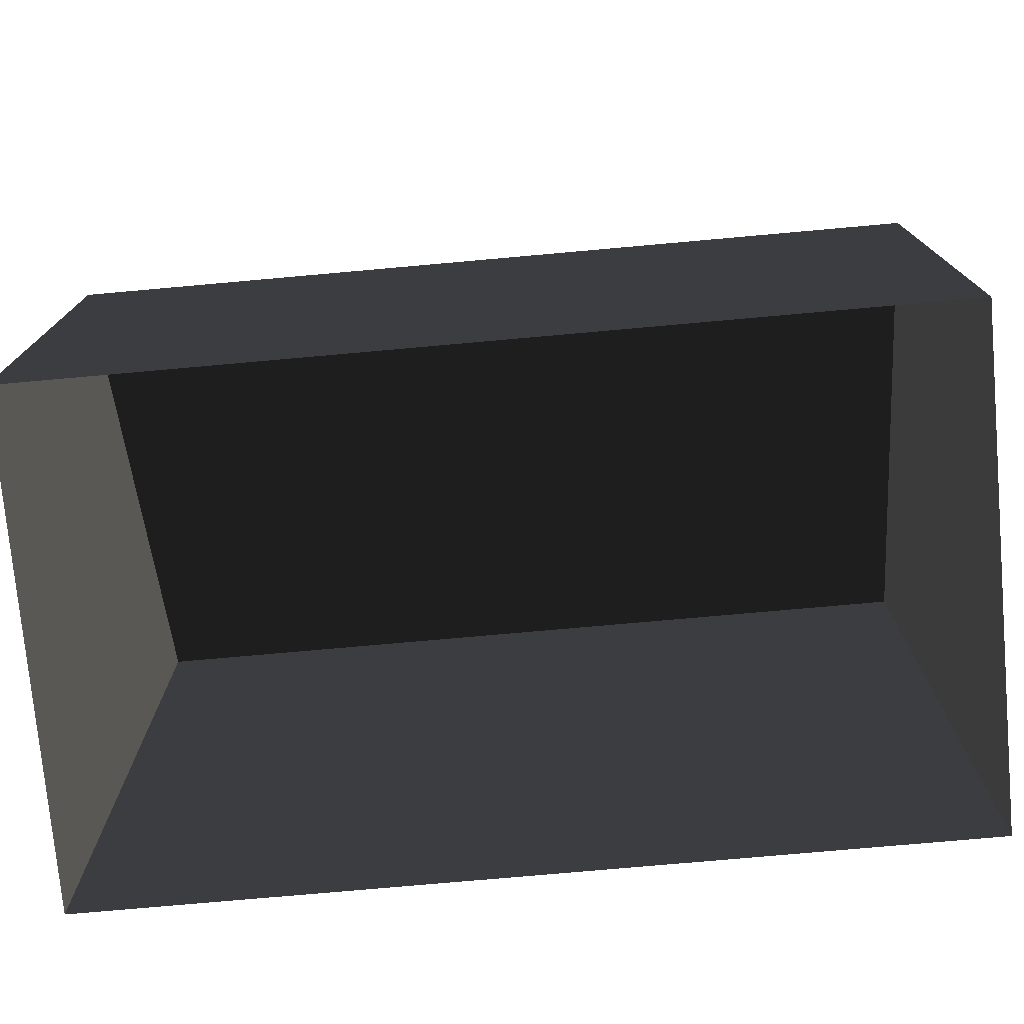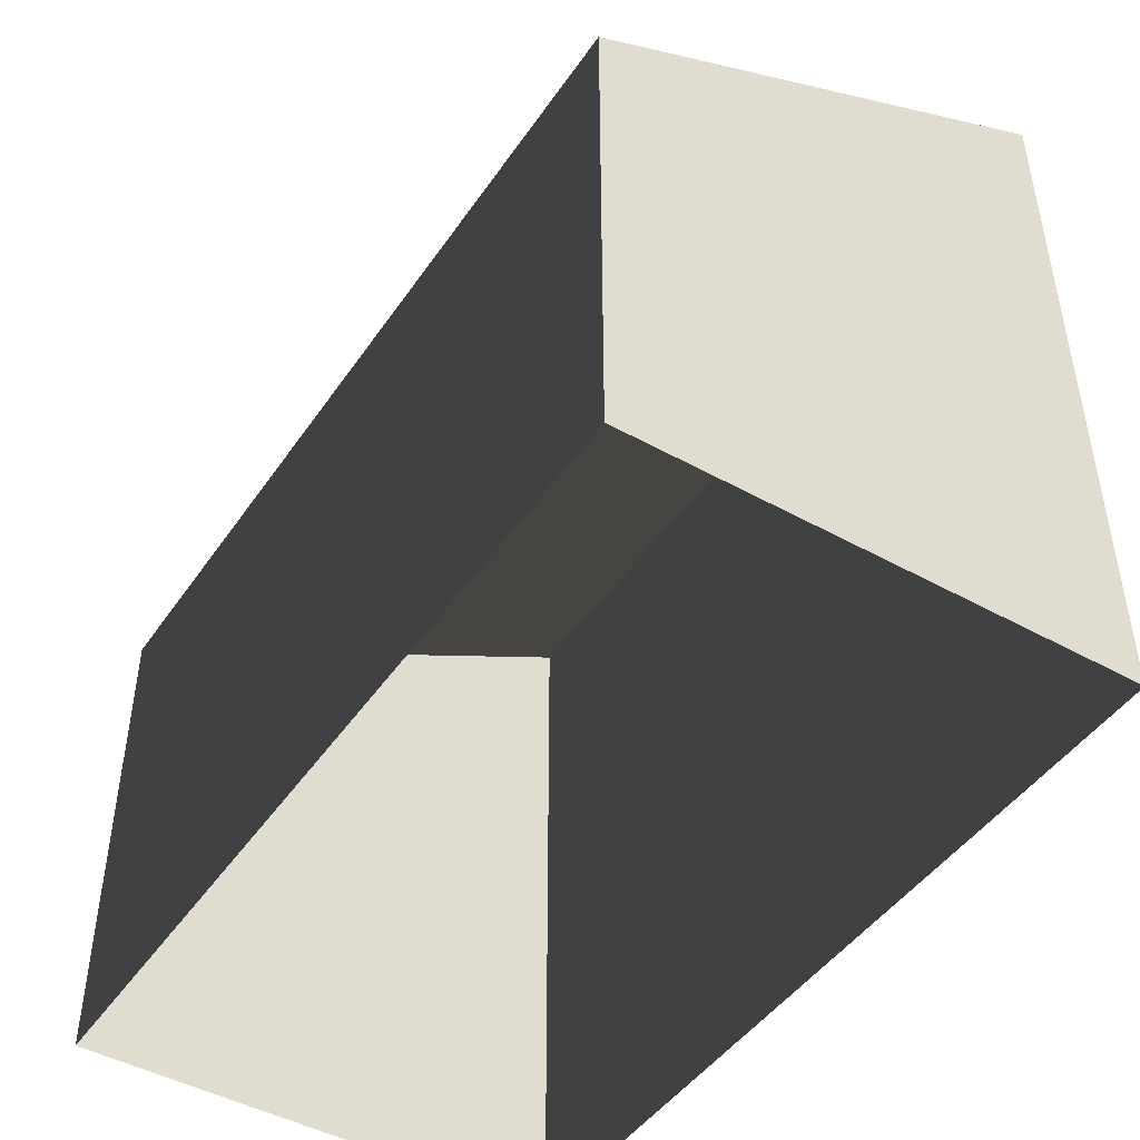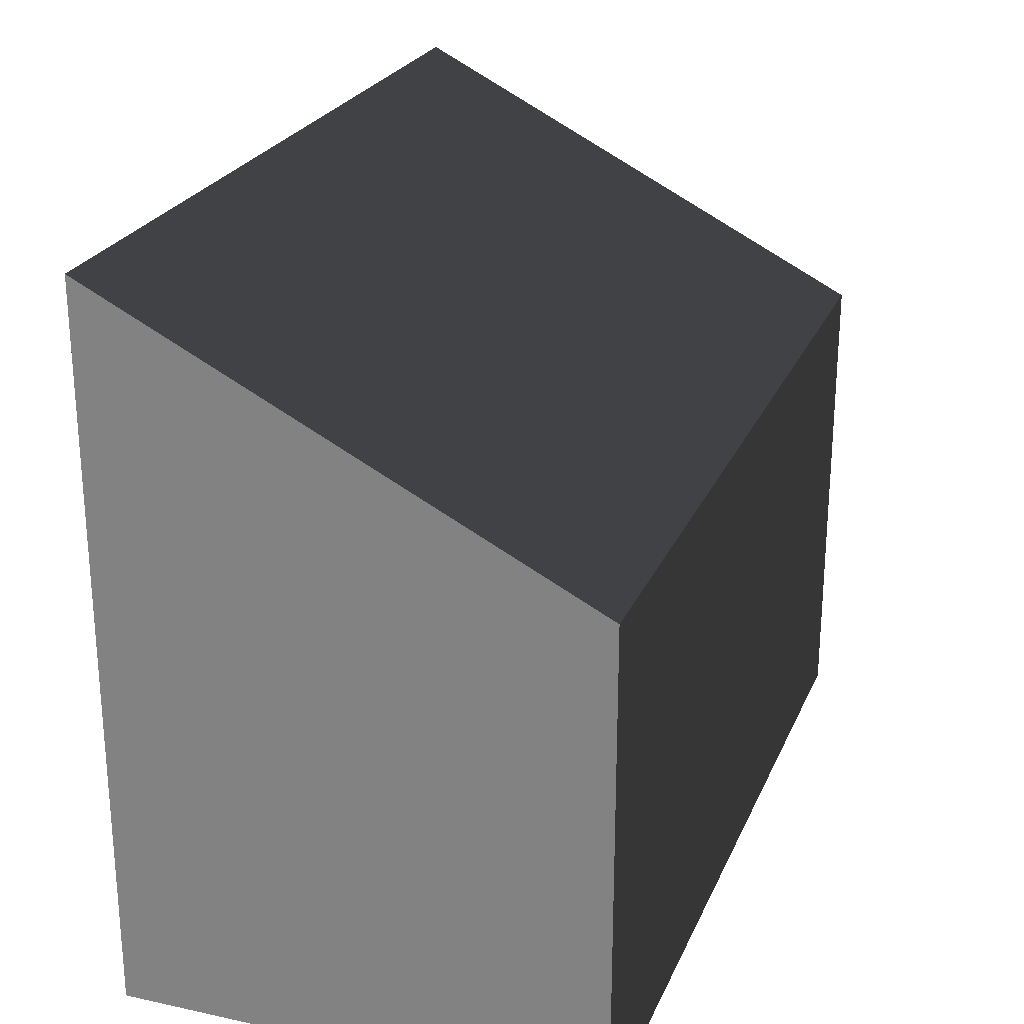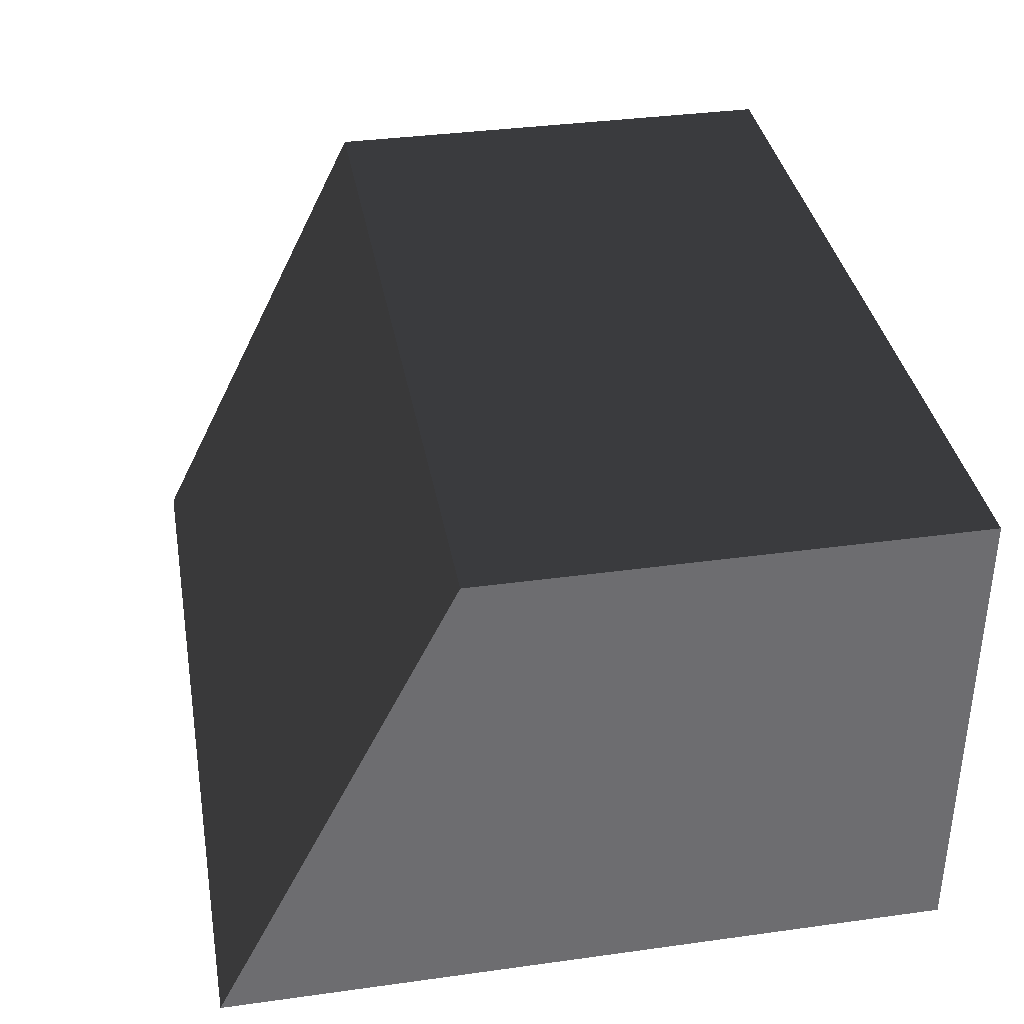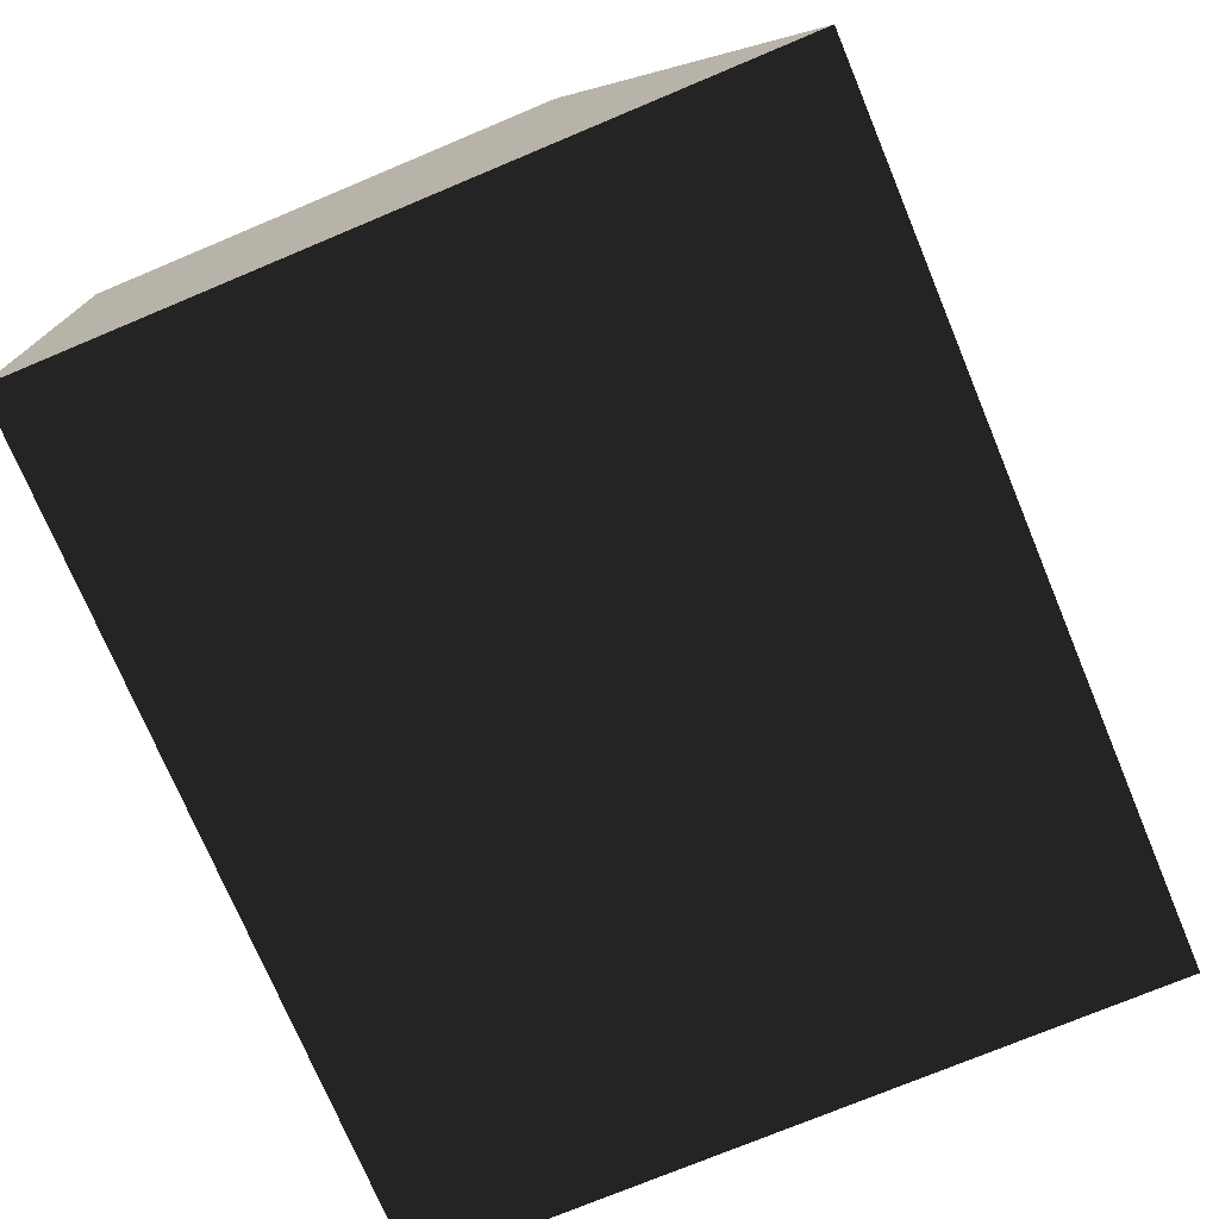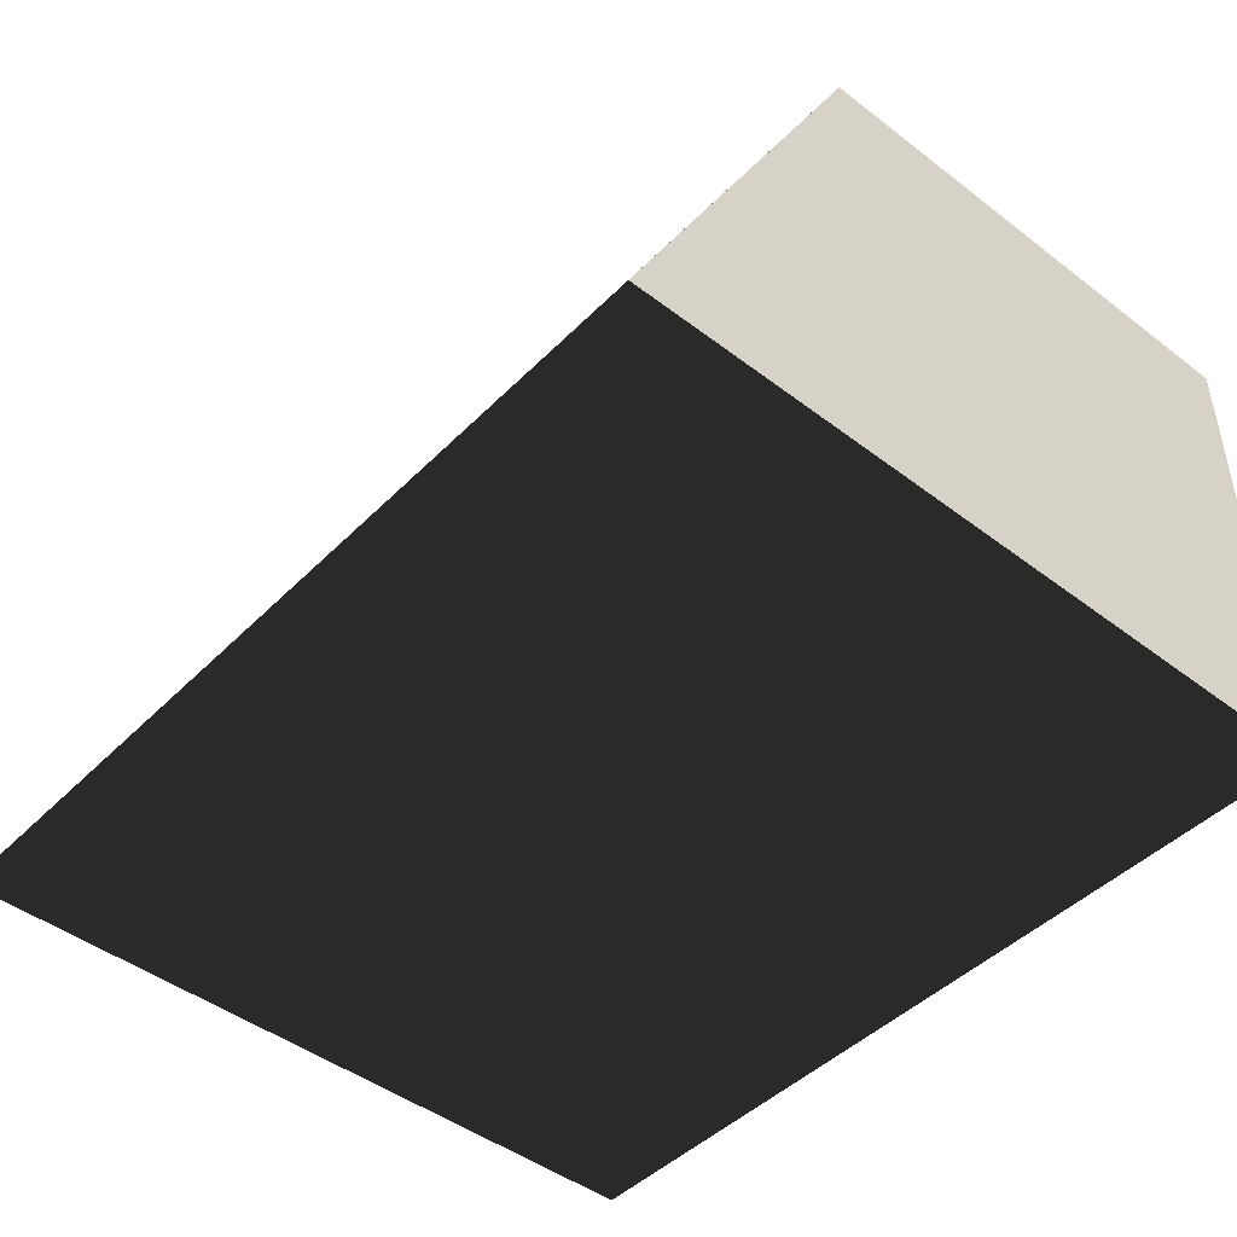
<metadata>
{"format":"obj","ext":"obj","renderer":"f3d","projection":"perspective","resolution":1024,"background":"white","views":[{"elev":-75.6,"azim":5.1,"up":"+Y"},{"elev":-46.2,"azim":57.5,"up":"+Y"},{"elev":24.7,"azim":-70.5,"up":"+Y"},{"elev":36.4,"azim":-100.2,"up":"+Z"},{"elev":-74.4,"azim":112.7,"up":"+Z"},{"elev":-45.7,"azim":-131.3,"up":"+Z"}]}
</metadata>
<code>
v  -0.35   0   -0.2
v  -0.35   0    0.2
v   0.35   0    0.2
v   0.35   0   -0.2
v  -0.35   0.6   -0.2
v  -0.35   0.4    0.2
v   0.35   0.4    0.2
v   0.35   0.6   -0.2
f 1 5 6 2
f 2 6 7 3
f 3 7 8 4
f 4 8 5 1
f 6 5 8 7

</code>
